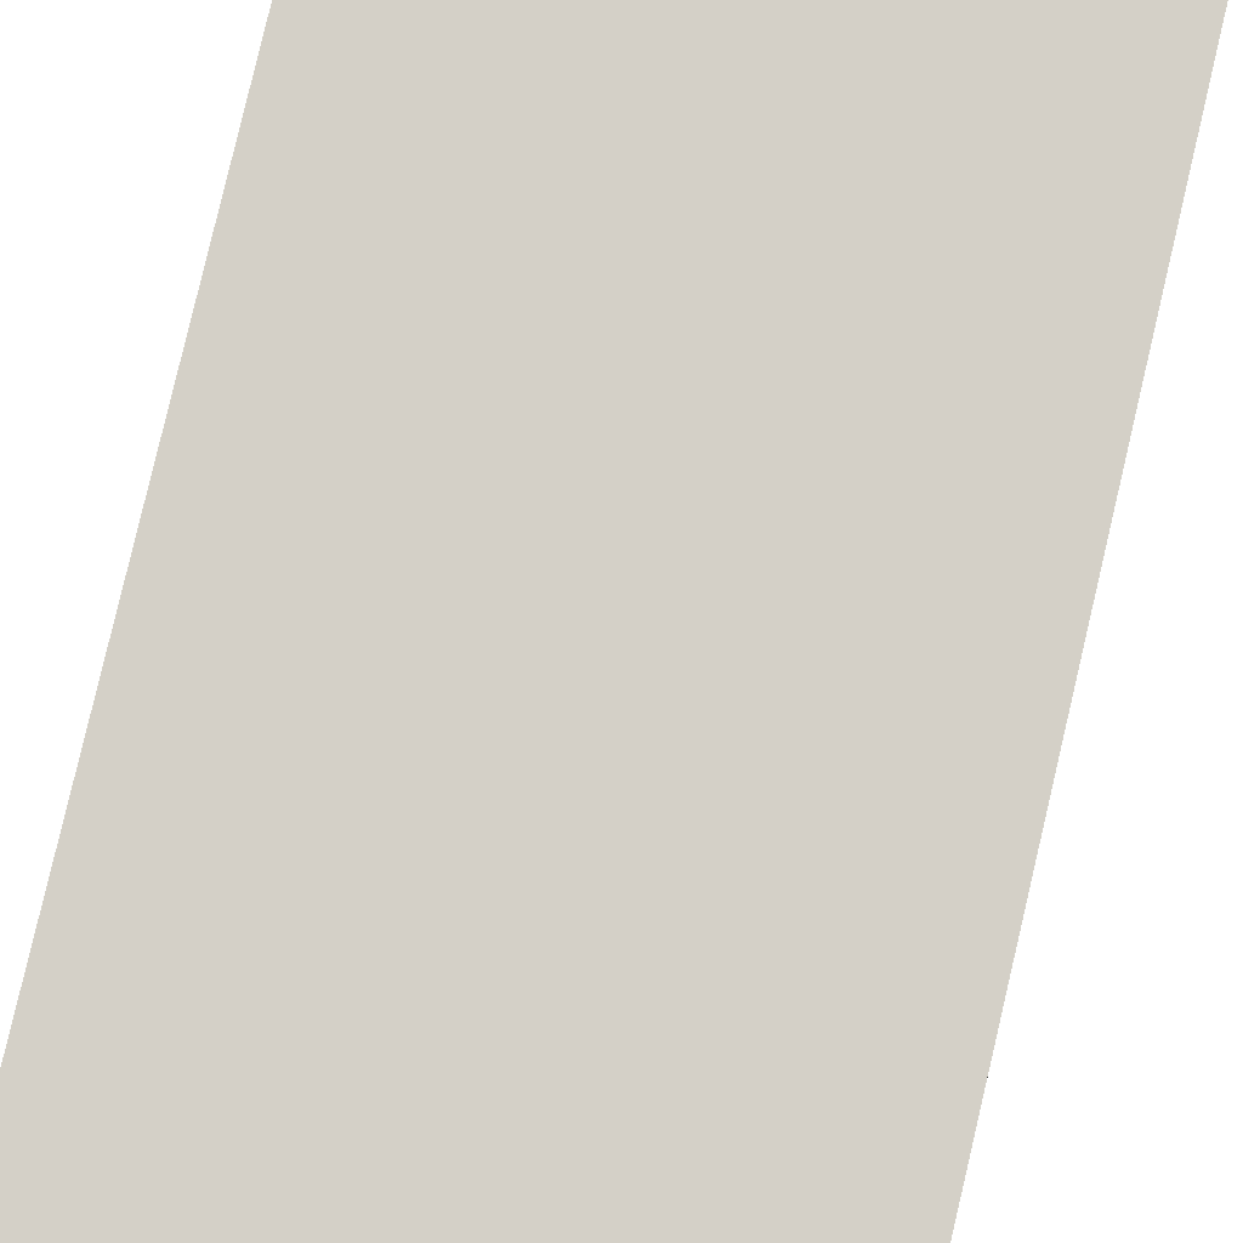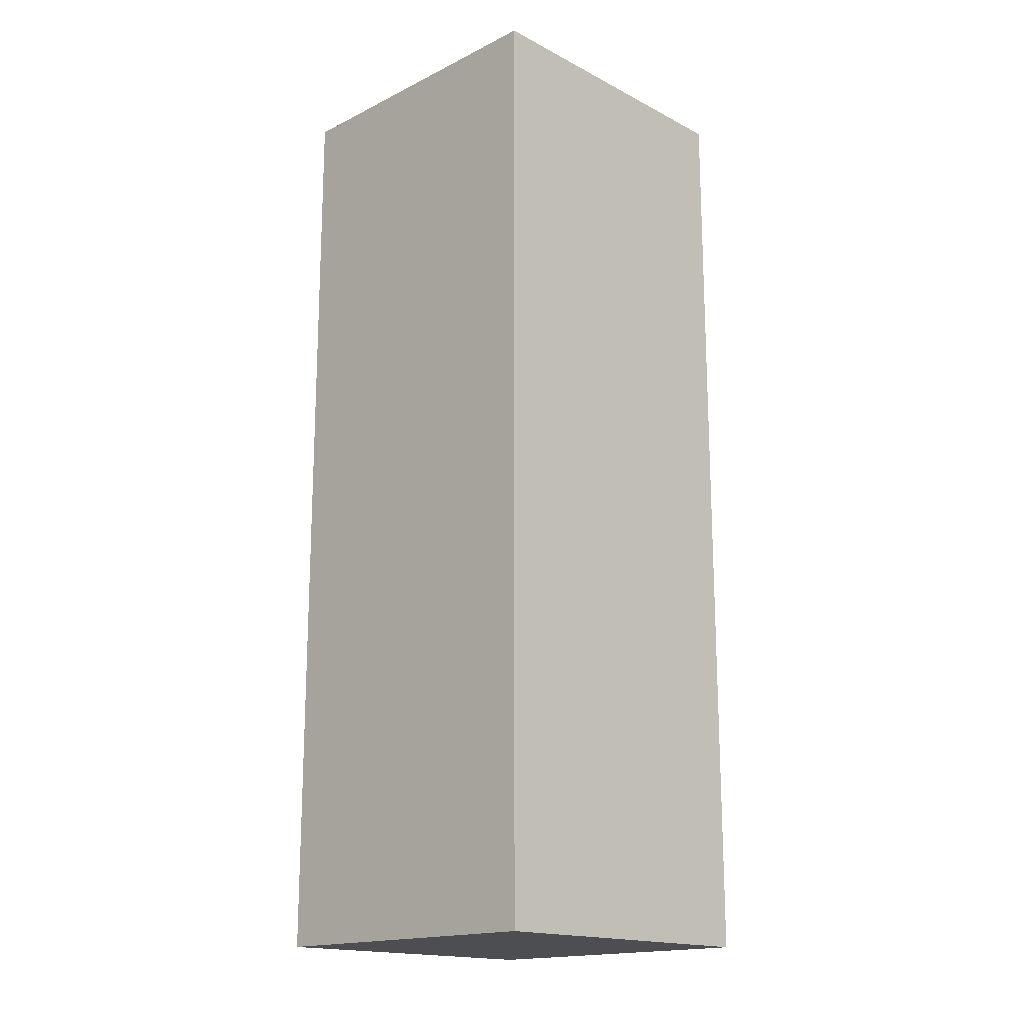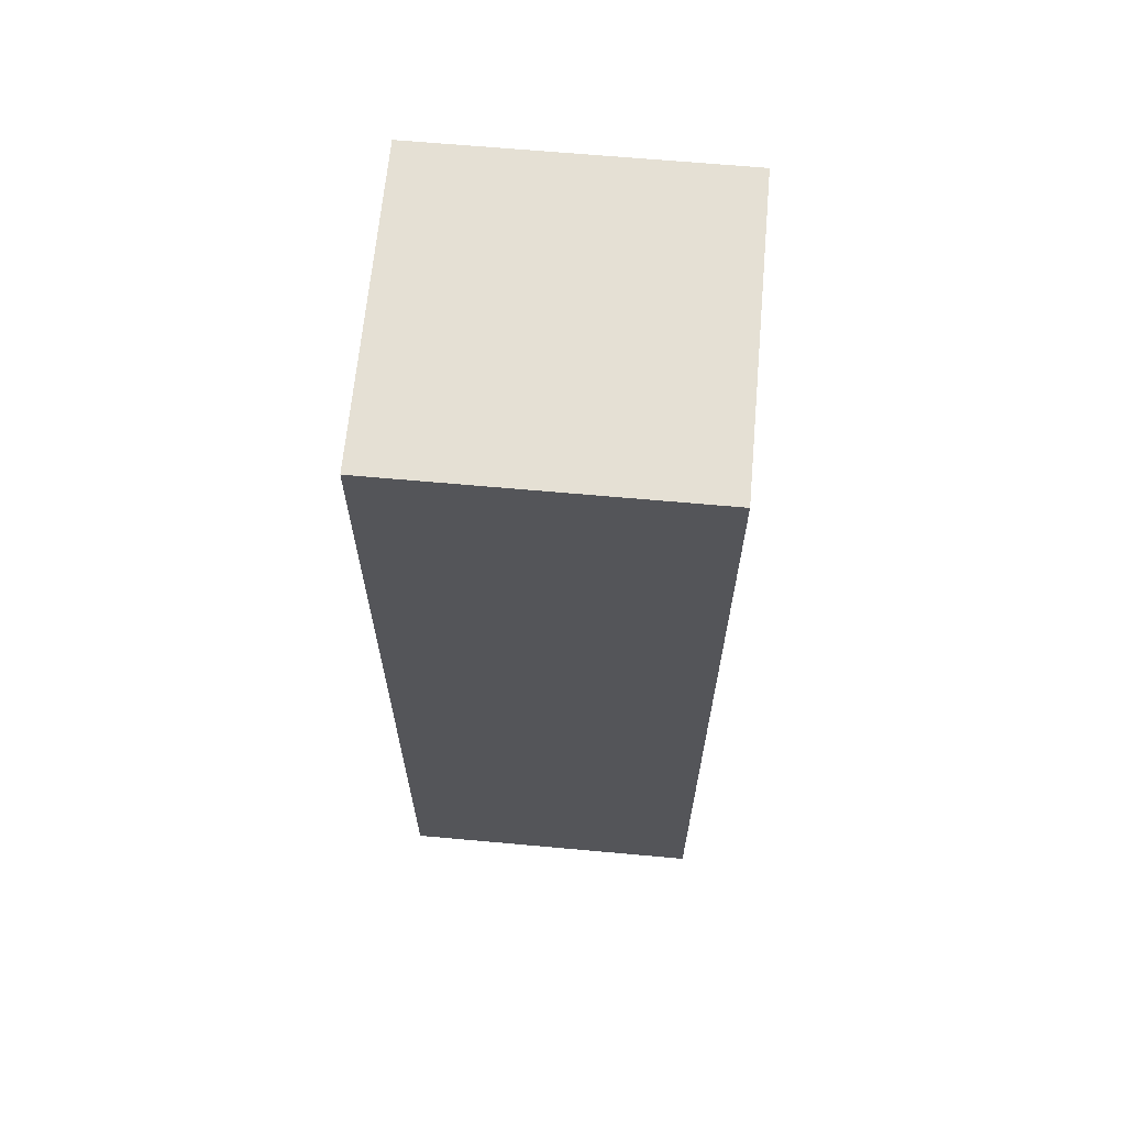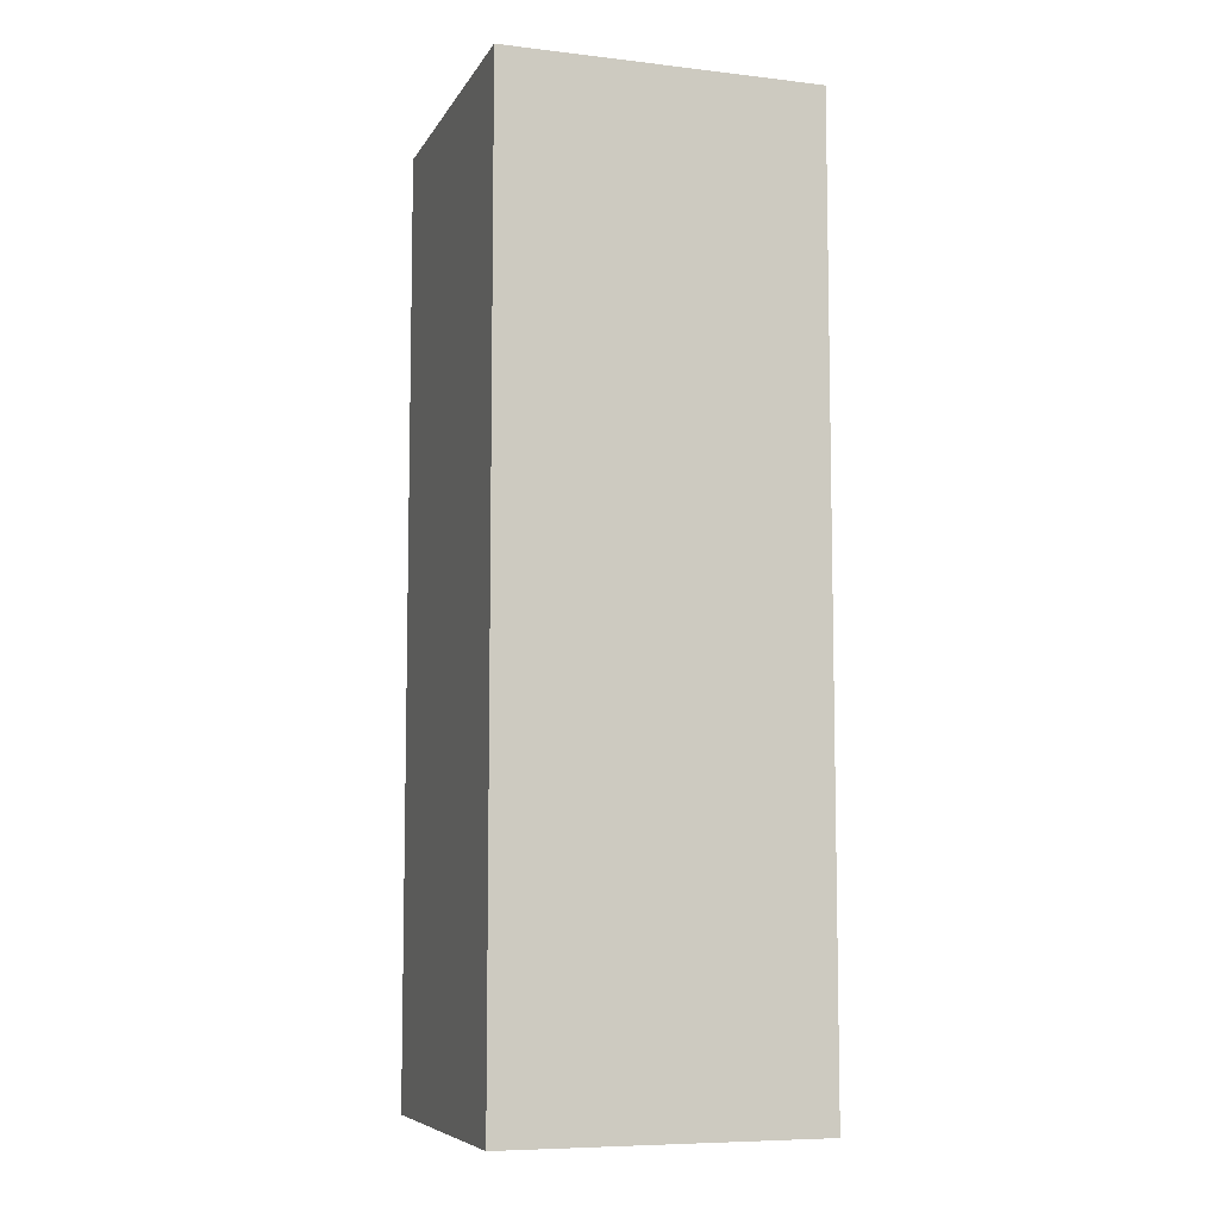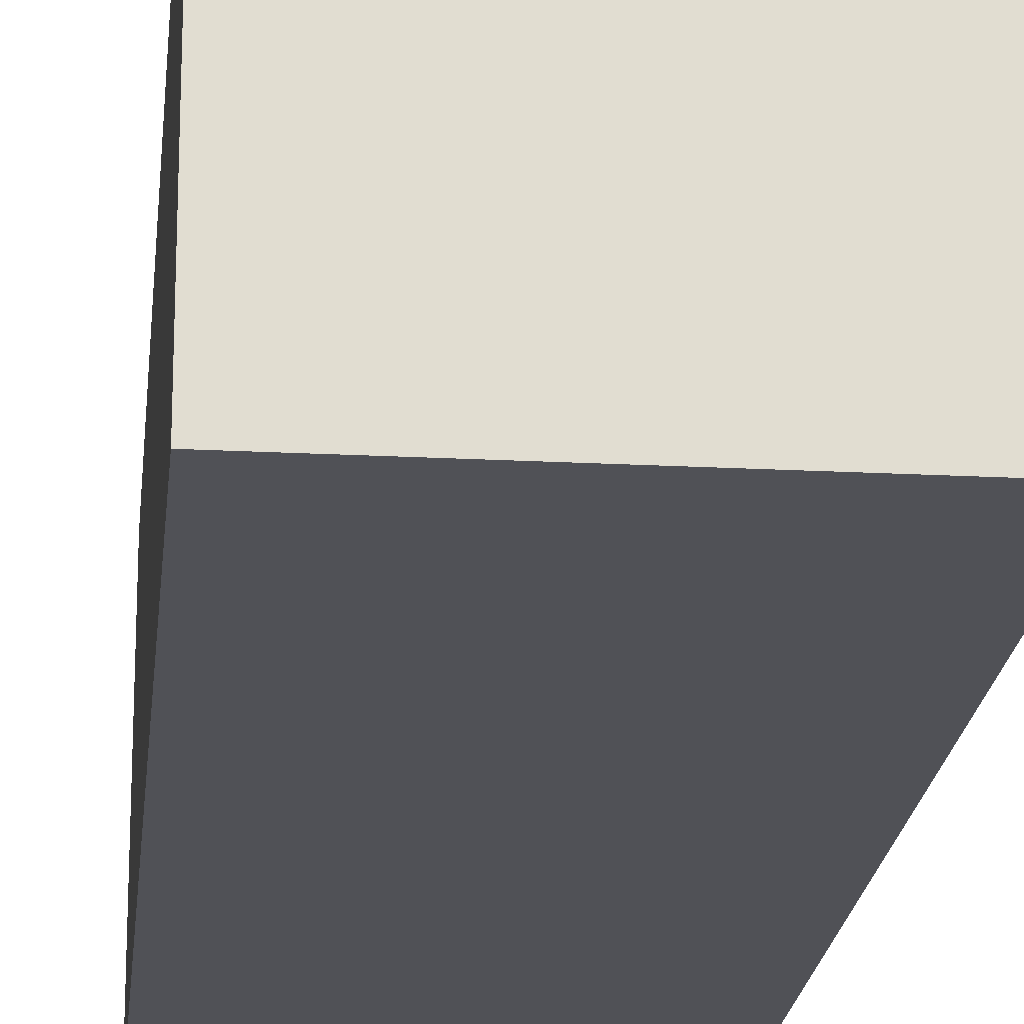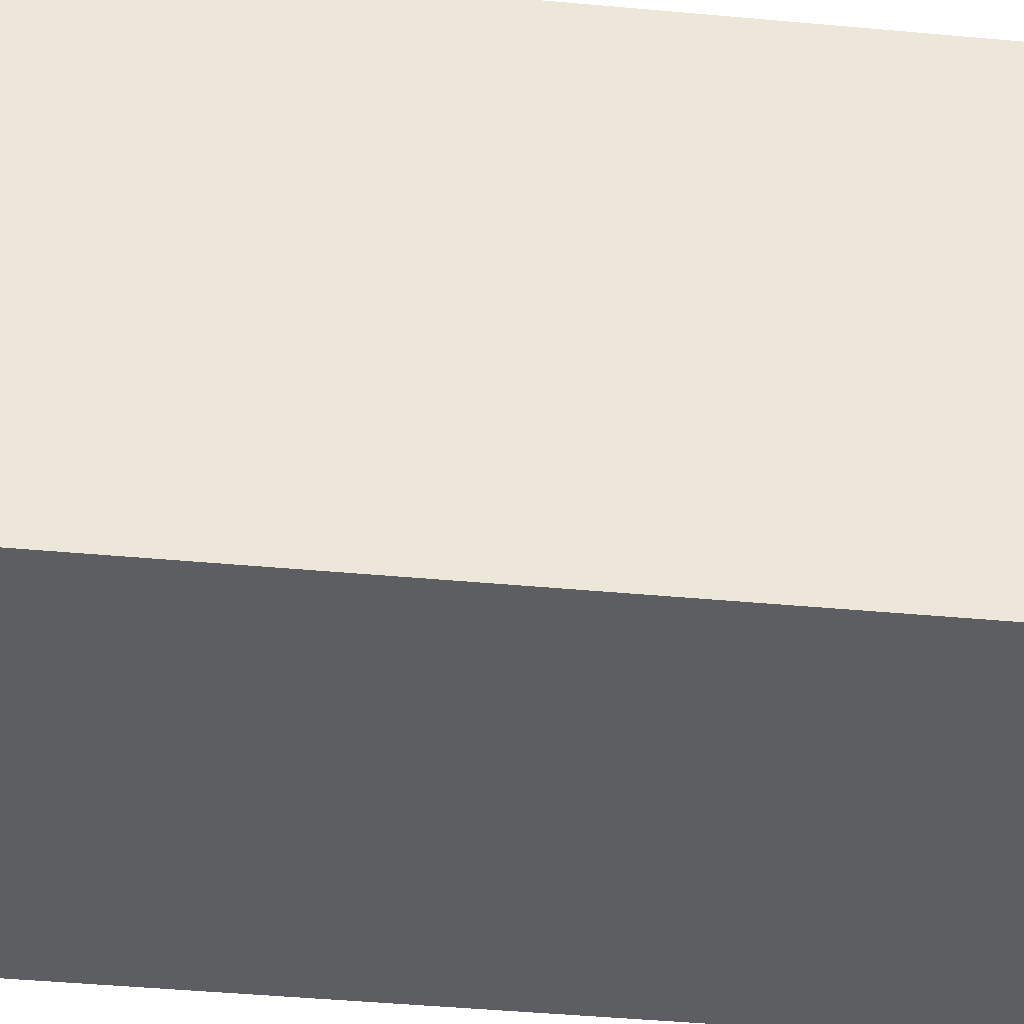
<metadata>
{"format":"obj","ext":"obj","renderer":"f3d","projection":"perspective","resolution":1024,"background":"white","views":[{"elev":79.9,"azim":13.2,"up":"+Z"},{"elev":-17.2,"azim":-45.6,"up":"+Y"},{"elev":65.3,"azim":-84.8,"up":"+Y"},{"elev":-7.6,"azim":161.9,"up":"+Y"},{"elev":-20.3,"azim":-5.5,"up":"+Z"},{"elev":-37.5,"azim":-97.0,"up":"+Z"}]}
</metadata>
<code>
o
v -0.2 0 0
v -0.2 0 -0.1
v -0.2 0.2 0
v -0.2 0.2 -0.1
v -0.2 0.3 0
v -0.2 0.3 -0.1
v -0.1 0 0
v -0.1 0 -0.1
v -0.1 0.2 0
v -0.1 0.2 -0.1
v -0.1 0.3 0
v -0.1 0.3 -0.1
v -0.2 0 0
v -0.2 0.2 0
v -0.2 0.3 0
v -0.1 0 0
v -0.1 0.2 0
v -0.1 0.3 0
v -0.2 0 -0.1
v -0.2 0.2 -0.1
v -0.2 0.3 -0.1
v -0.1 0 -0.1
v -0.1 0.2 -0.1
v -0.1 0.3 -0.1
v -0.2 0 0
v -0.1 0 0
v -0.2 0 -0.1
v -0.1 0 -0.1
v -0.2 0.3 0
v -0.1 0.3 0
v -0.2 0.3 -0.1
v -0.1 0.3 -0.1
f 3 2 1
f 4 2 3
f 5 4 3
f 6 4 5
f 7 8 9
f 9 8 10
f 9 10 11
f 11 10 12
f 16 14 13
f 17 15 14
f 17 14 16
f 18 15 17
f 19 20 22
f 20 21 23
f 22 20 23
f 23 21 24
f 27 26 25
f 28 26 27
f 29 30 31
f 31 30 32

</code>
